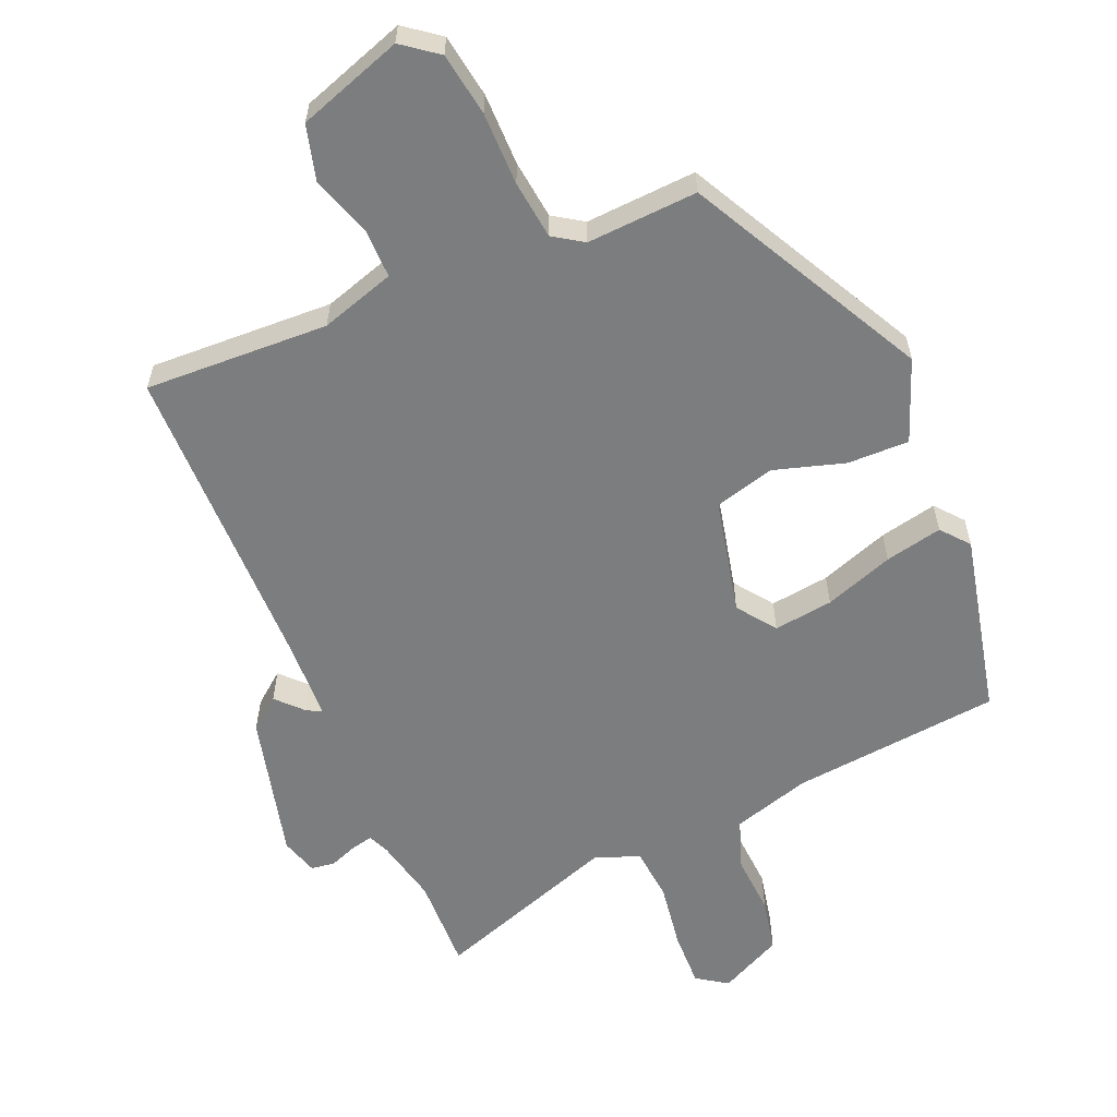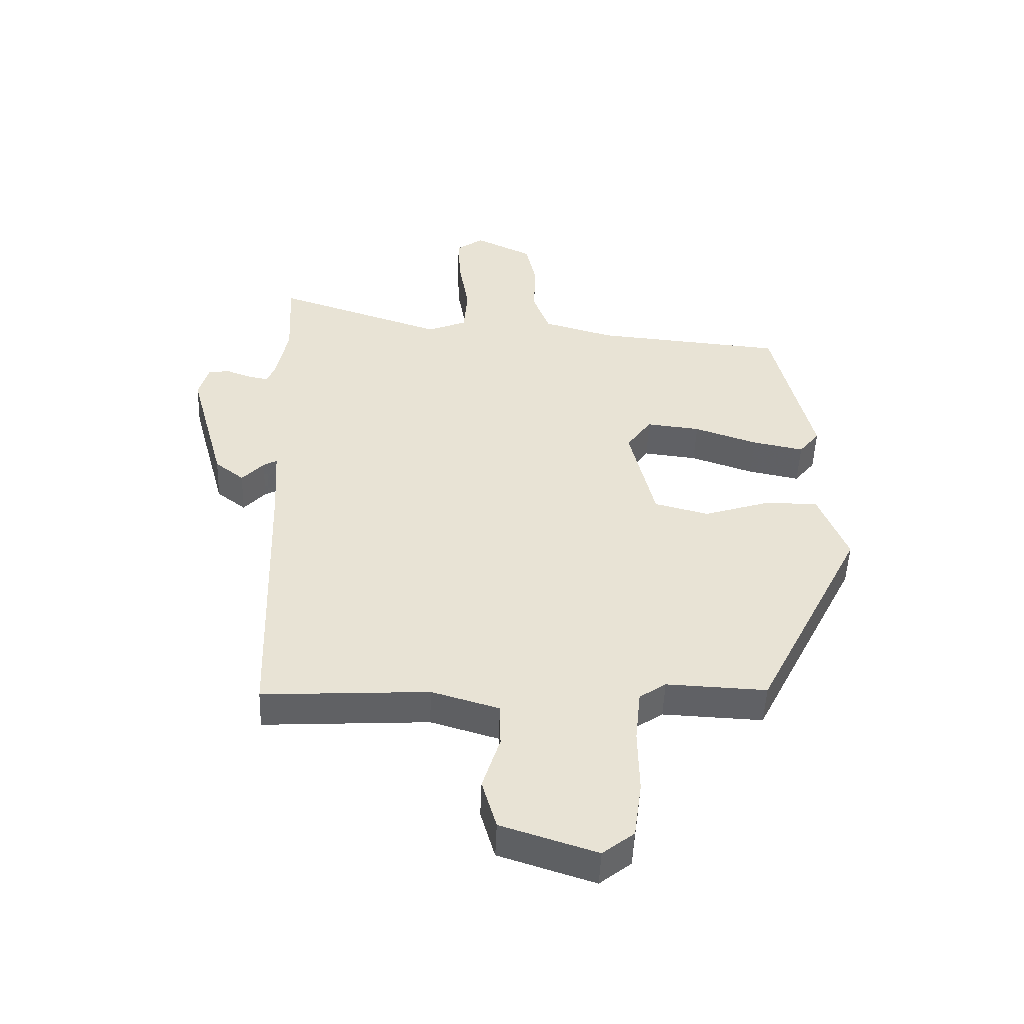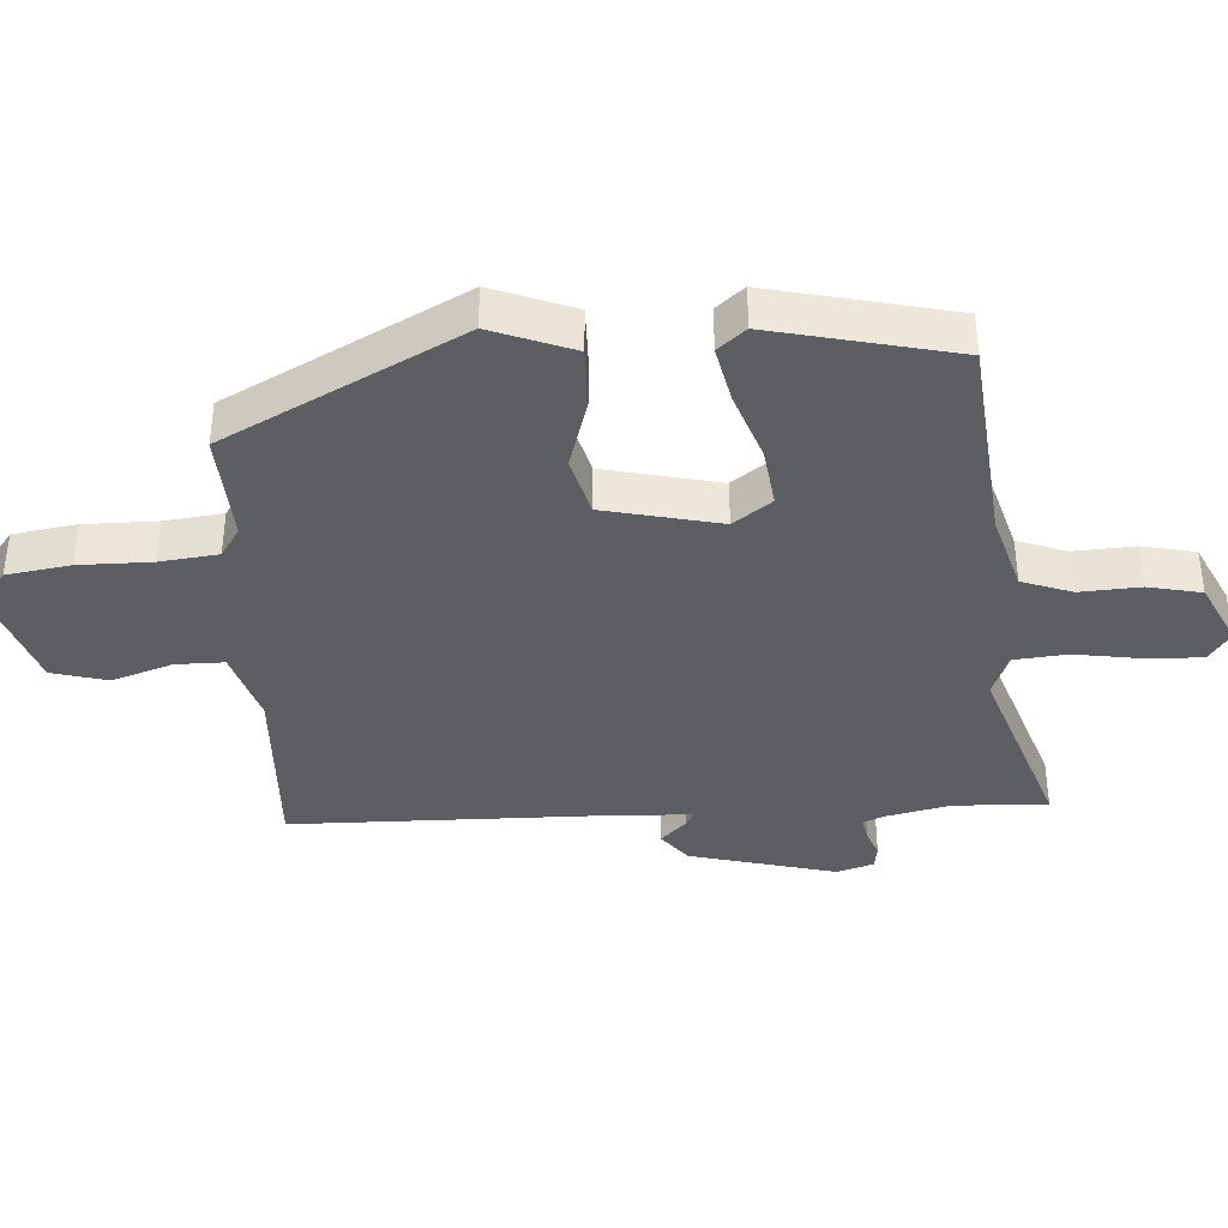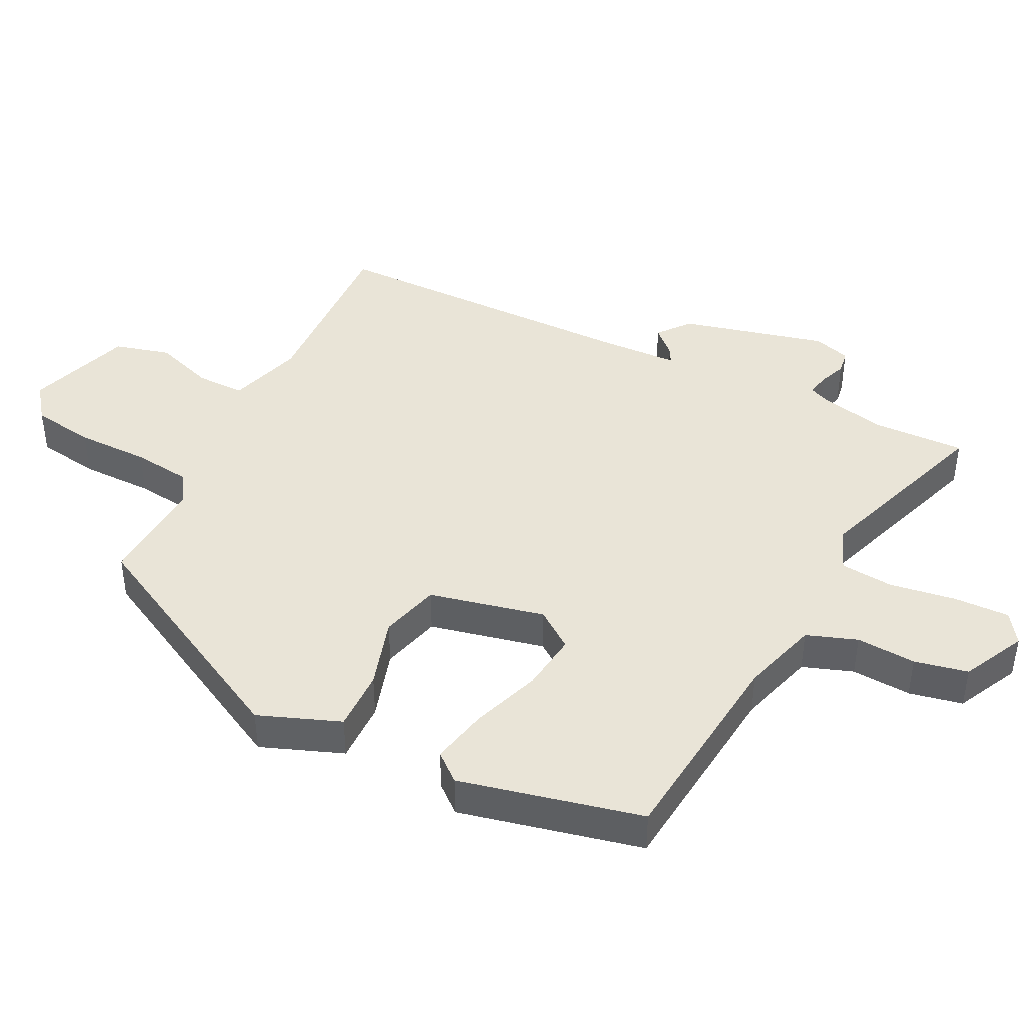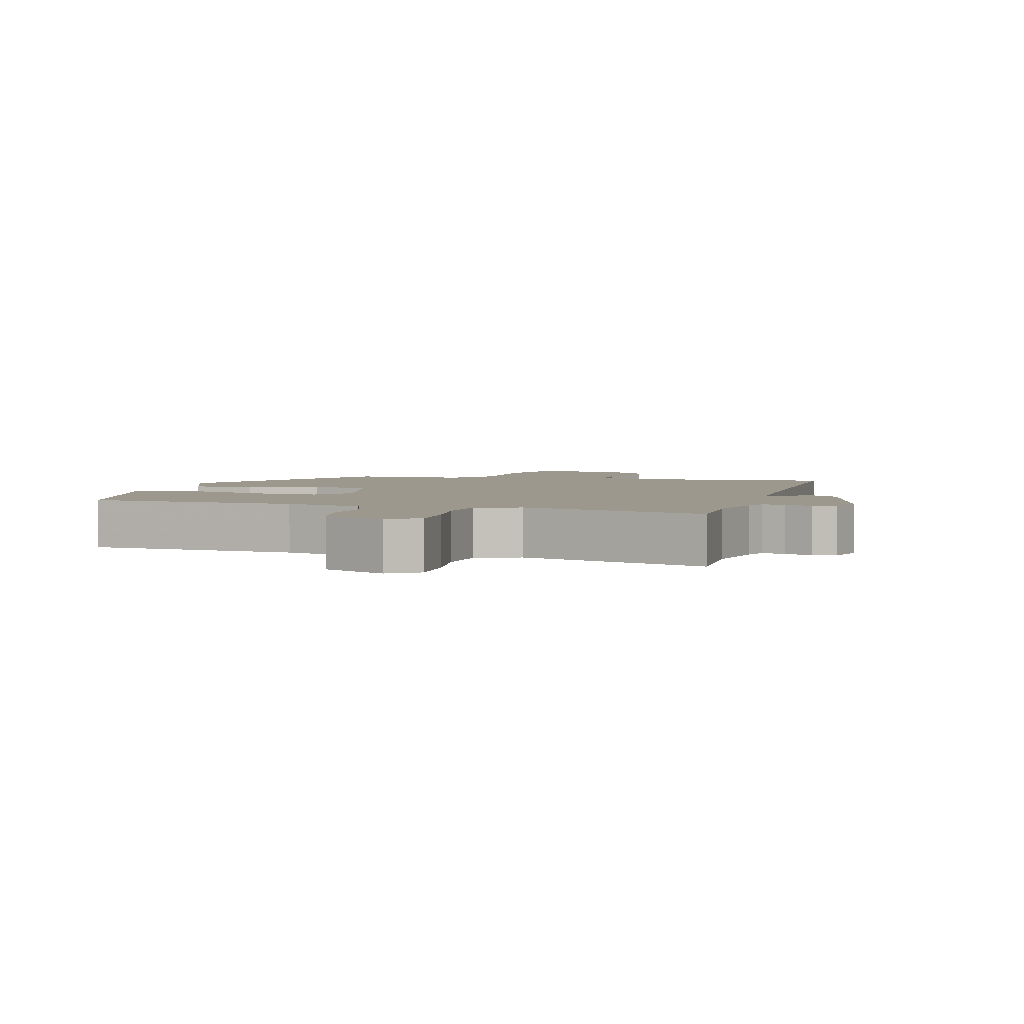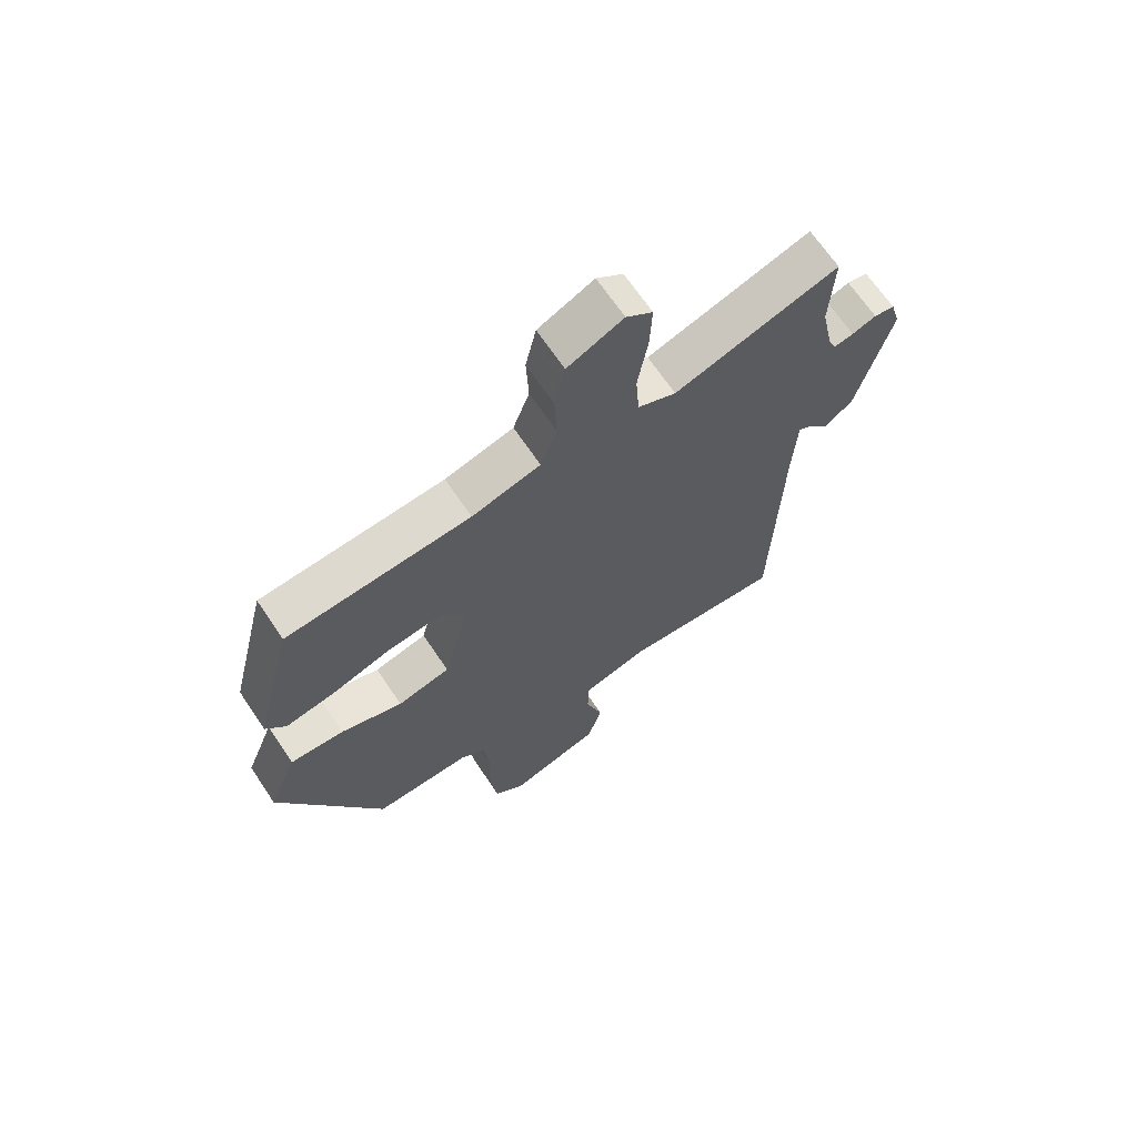
<metadata>
{"format":"obj","ext":"obj","renderer":"f3d","projection":"perspective","resolution":1024,"background":"white","views":[{"elev":-59.0,"azim":-156.0,"up":"+Y"},{"elev":-49.6,"azim":177.8,"up":"+Z"},{"elev":-38.8,"azim":-85.6,"up":"+Y"},{"elev":43.0,"azim":-62.5,"up":"+Y"},{"elev":3.1,"azim":16.1,"up":"+Y"},{"elev":67.1,"azim":-33.8,"up":"+Z"}]}
</metadata>
<code>
v 0.471 0.07 -0.508
v 0.196 0.07 -0.492
v 0.084 0.07 -0.525
v 0.083 0.07 -0.598
v 0.112 0.07 -0.689
v 0.088 0.07 -0.772
v -0.07 0.07 -0.823
v -0.122 0.07 -0.782
v -0.135 0.07 -0.687
v -0.133 0.07 -0.578
v -0.142 0.07 -0.49
v -0.186 0.07 -0.46
v -0.352 0.07 -0.467
v -0.53 0.07 -0.112
v -0.481 0.07 0.01
v -0.389 0.07 0.007
v -0.283 0.07 -0.027
v -0.193 0.07 -0.004
v -0.151 0.07 0.169
v -0.192 0.07 0.227
v -0.281 0.07 0.217
v -0.385 0.07 0.182
v -0.471 0.07 0.165
v -0.505 0.07 0.207
v -0.438 0.07 0.48
v -0.124 0.07 0.507
v -0.007 0.07 0.54
v 0.021 0.07 0.615
v 0.017 0.07 0.705
v 0.035 0.07 0.785
v 0.13 0.07 0.83
v 0.175 0.07 0.798
v 0.171 0.07 0.715
v 0.154 0.07 0.615
v 0.16 0.07 0.535
v 0.225 0.07 0.508
v 0.505 0.07 0.6
v 0.498 0.07 0.459
v 0.518 0.07 0.362
v 0.531 0.07 0.33
v 0.565 0.07 0.337
v 0.606 0.07 0.352
v 0.641 0.07 0.346
v 0.657 0.07 0.29
v 0.598 0.07 0.072
v 0.55 0.07 0.035
v 0.514 0.07 0.074
v 0.492 0.07 0.086
v 0.485 0.07 -0.032
v 0.471 0 -0.508
v 0.196 0 -0.492
v 0.084 0 -0.525
v 0.083 0 -0.598
v 0.112 0 -0.689
v 0.088 0 -0.772
v -0.07 0 -0.823
v -0.122 0 -0.782
v -0.135 0 -0.687
v -0.133 0 -0.578
v -0.142 0 -0.49
v -0.186 0 -0.46
v -0.352 0 -0.467
v -0.53 0 -0.112
v -0.481 0 0.01
v -0.389 0 0.007
v -0.283 0 -0.027
v -0.193 0 -0.004
v -0.151 0 0.169
v -0.192 0 0.227
v -0.281 0 0.217
v -0.385 0 0.182
v -0.471 0 0.165
v -0.505 0 0.207
v -0.438 0 0.48
v -0.124 0 0.507
v -0.007 0 0.54
v 0.021 0 0.615
v 0.017 0 0.705
v 0.035 0 0.785
v 0.13 0 0.83
v 0.175 0 0.798
v 0.171 0 0.715
v 0.154 0 0.615
v 0.16 0 0.535
v 0.225 0 0.508
v 0.505 0 0.6
v 0.498 0 0.459
v 0.518 0 0.362
v 0.531 0 0.33
v 0.565 0 0.337
v 0.606 0 0.352
v 0.641 0 0.346
v 0.657 0 0.29
v 0.598 0 0.072
v 0.55 0 0.035
v 0.514 0 0.074
v 0.492 0 0.086
v 0.485 0 -0.032
f 45 46 47
f 44 45 47
f 43 44 47
f 42 43 47
f 41 42 47
f 40 41 47 48
f 39 40 48
f 38 39 48
f 36 37 38
f 36 38 48 49
f 32 33 34
f 31 32 34
f 30 31 34
f 29 30 34
f 28 29 34
f 27 28 34 35
f 49 1 2
f 36 49 2
f 35 36 2
f 27 35 2
f 26 27 2
f 24 25 26
f 23 24 26
f 22 23 26
f 21 22 26
f 15 16 17
f 14 15 17
f 13 14 17
f 12 13 17
f 11 12 17 18
f 8 9 10
f 7 8 10
f 6 7 10
f 5 6 10
f 4 5 10
f 3 4 10 11
f 11 18 19
f 3 11 19
f 2 3 19
f 20 21 26
f 19 20 26
f 2 19 26
f 96 95 94
f 96 94 93
f 96 93 92
f 96 92 91
f 96 91 90
f 97 96 90 89
f 97 89 88
f 97 88 87
f 87 86 85
f 98 97 87 85
f 83 82 81
f 83 81 80
f 83 80 79
f 83 79 78
f 83 78 77
f 84 83 77 76
f 51 50 98
f 51 98 85
f 51 85 84
f 51 84 76
f 51 76 75
f 75 74 73
f 75 73 72
f 75 72 71
f 75 71 70
f 66 65 64
f 66 64 63
f 66 63 62
f 66 62 61
f 67 66 61 60
f 59 58 57
f 59 57 56
f 59 56 55
f 59 55 54
f 59 54 53
f 60 59 53 52
f 68 67 60
f 68 60 52
f 68 52 51
f 75 70 69
f 75 69 68
f 75 68 51
f 1 50 51 2
f 2 51 52 3
f 3 52 53 4
f 4 53 54 5
f 5 54 55 6
f 6 55 56 7
f 7 56 57 8
f 8 57 58 9
f 9 58 59 10
f 10 59 60 11
f 11 60 61 12
f 12 61 62 13
f 13 62 63 14
f 14 63 64 15
f 15 64 65 16
f 16 65 66 17
f 17 66 67 18
f 18 67 68 19
f 19 68 69 20
f 20 69 70 21
f 21 70 71 22
f 22 71 72 23
f 23 72 73 24
f 24 73 74 25
f 25 74 75 26
f 26 75 76 27
f 27 76 77 28
f 28 77 78 29
f 29 78 79 30
f 30 79 80 31
f 31 80 81 32
f 32 81 82 33
f 33 82 83 34
f 34 83 84 35
f 35 84 85 36
f 36 85 86 37
f 37 86 87 38
f 38 87 88 39
f 39 88 89 40
f 40 89 90 41
f 41 90 91 42
f 42 91 92 43
f 43 92 93 44
f 44 93 94 45
f 45 94 95 46
f 46 95 96 47
f 47 96 97 48
f 48 97 98 49
f 49 98 50 1

</code>
